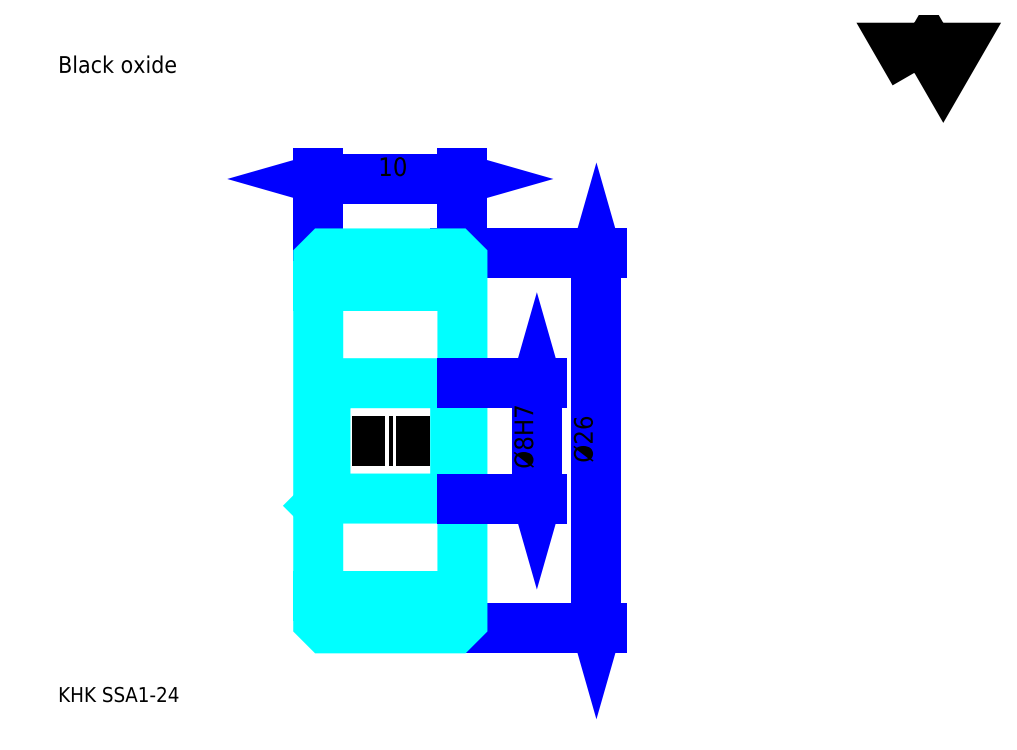
<metadata>
{"format":"dxf","ext":"dxf","renderer":"ezdxf+matplotlib","layout":"modelspace","background":"white","min_lineweight":24,"dpi":150}
</metadata>
<code>
0
SECTION
2
ENTITIES
0
TEXT
8
0
10
2.582
20
2.84
40
1.033
41
1
1
KHK SSA1-24
7
KANJI
50
0
51
0
0
TEXT
8
0
10
2.582
20
1.291
40
1.033
41
1
1

7
KANJI
50
0
51
0
0
TEXT
8
0
10
2.582
20
46.47
40
1.162
41
1
1
Black oxide
7
KANJI
50
0
51
0
0
POLYLINE
8
0
66
     1
70
     2
0
VERTEX
8
0
10
61.96
20
46.47
0
VERTEX
8
0
10
60.95
20
48.21
0
VERTEX
8
0
10
64.98
20
48.21
0
VERTEX
8
0
10
63.97
20
46.47
0
VERTEX
8
0
10
62.96
20
48.21
0
VERTEX
8
0
10
61.96
20
46.47
0
SEQEND
0
LINE
8
0
10
39.92
20
33.95
11
39.92
21
7.947
0
POLYLINE
8
0
66
     1
70
     2
0
VERTEX
8
0
10
40.17
20
33.04
0
VERTEX
8
0
10
39.92
20
33.95
0
VERTEX
8
0
10
39.66
20
33.04
0
SEQEND
0
POLYLINE
8
0
66
     1
70
     2
0
VERTEX
8
0
10
39.66
20
8.851
0
VERTEX
8
0
10
39.92
20
7.947
0
VERTEX
8
0
10
40.17
20
8.851
0
SEQEND
0
LINE
8
0
10
30.62
20
33.95
11
40.3
21
33.95
0
LINE
8
0
10
30.62
20
7.947
11
40.3
21
7.947
0
TEXT
8
0
10
39.66
20
19.43
40
1.291
41
1
1
%%c26
7
KANJI
50
90
51
0
0
LINE
8
0
10
20.62
20
39.11
11
30.62
21
39.11
0
POLYLINE
8
0
66
     1
70
     2
0
VERTEX
8
0
10
21.53
20
39.37
0
VERTEX
8
0
10
20.62
20
39.11
0
VERTEX
8
0
10
21.53
20
38.85
0
SEQEND
0
POLYLINE
8
0
66
     1
70
     2
0
VERTEX
8
0
10
29.72
20
38.85
0
VERTEX
8
0
10
30.62
20
39.11
0
VERTEX
8
0
10
29.72
20
39.37
0
SEQEND
0
LINE
8
0
10
20.62
20
33.95
11
20.62
21
39.5
0
LINE
8
0
10
30.62
20
33.95
11
30.62
21
39.5
0
TEXT
8
0
10
24.78
20
39.32
40
1.291
41
1
1
10
7
KANJI
50
0
51
0
0
LINE
8
DASHDOT
10
19.85
20
32.95
11
31.4
21
32.95
0
LINE
8
DASHDOT
10
19.85
20
8.947
11
31.4
21
8.947
0
LINE
8
DASHDOT
10
19.85
20
20.95
11
31.4
21
20.95
0
LINE
8
0
10
30.12
20
7.947
11
30.62
21
7.947
0
LINE
8
0
10
30.12
20
33.95
11
30.62
21
33.95
0
LINE
8
0
10
30.62
20
33.45
11
30.62
21
33.95
0
LINE
8
0
10
20.62
20
33.45
11
20.62
21
33.95
0
LINE
8
0
10
20.62
20
31.7
11
30.62
21
31.7
0
LINE
8
0
10
20.62
20
10.2
11
30.62
21
10.2
0
LINE
8
0
10
30.62
20
25.45
11
30.12
21
24.95
0
LINE
8
0
10
30.62
20
16.45
11
30.12
21
16.95
0
LINE
8
0
10
20.62
20
16.45
11
21.12
21
16.95
0
POLYLINE
8
0
66
     1
70
     2
0
VERTEX
8
0
10
20.62
20
16.45
0
VERTEX
8
0
10
20.62
20
8.447
0
VERTEX
8
0
10
21.12
20
7.947
0
VERTEX
8
0
10
30.12
20
7.947
0
VERTEX
8
0
10
30.62
20
8.447
0
VERTEX
8
0
10
30.62
20
33.45
0
VERTEX
8
0
10
30.12
20
33.95
0
VERTEX
8
0
10
21.12
20
33.95
0
VERTEX
8
0
10
20.62
20
33.45
0
VERTEX
8
0
10
20.62
20
16.45
0
SEQEND
0
POLYLINE
8
0
66
     1
70
     2
0
VERTEX
8
0
10
20.62
20
25.45
0
VERTEX
8
0
10
21.12
20
24.95
0
VERTEX
8
0
10
21.12
20
16.95
0
VERTEX
8
0
10
30.12
20
16.95
0
VERTEX
8
0
10
30.12
20
24.95
0
VERTEX
8
0
10
21.12
20
24.95
0
SEQEND
0
LINE
8
0
10
35.79
20
24.95
11
35.79
21
16.95
0
POLYLINE
8
0
66
     1
70
     2
0
VERTEX
8
0
10
36.04
20
24.04
0
VERTEX
8
0
10
35.79
20
24.95
0
VERTEX
8
0
10
35.53
20
24.04
0
SEQEND
0
POLYLINE
8
0
66
     1
70
     2
0
VERTEX
8
0
10
35.53
20
17.85
0
VERTEX
8
0
10
35.79
20
16.95
0
VERTEX
8
0
10
36.04
20
17.85
0
SEQEND
0
LINE
8
0
10
30.62
20
24.95
11
36.17
21
24.95
0
LINE
8
0
10
30.62
20
16.95
11
36.17
21
16.95
0
TEXT
8
0
10
35.53
20
19.01
40
1.291
41
1
1
%%c8H7
7
KANJI
50
90
51
0
0
ENDSEC
0
EOF

</code>
